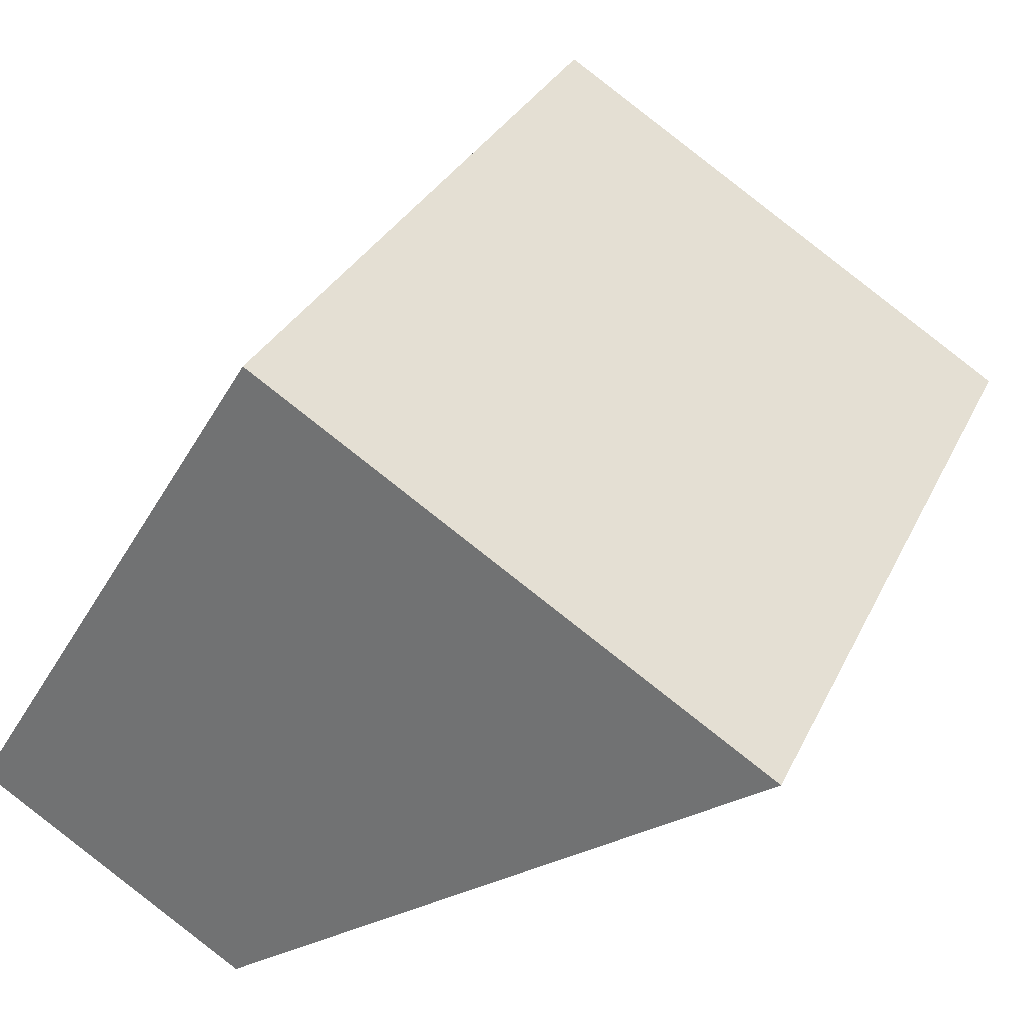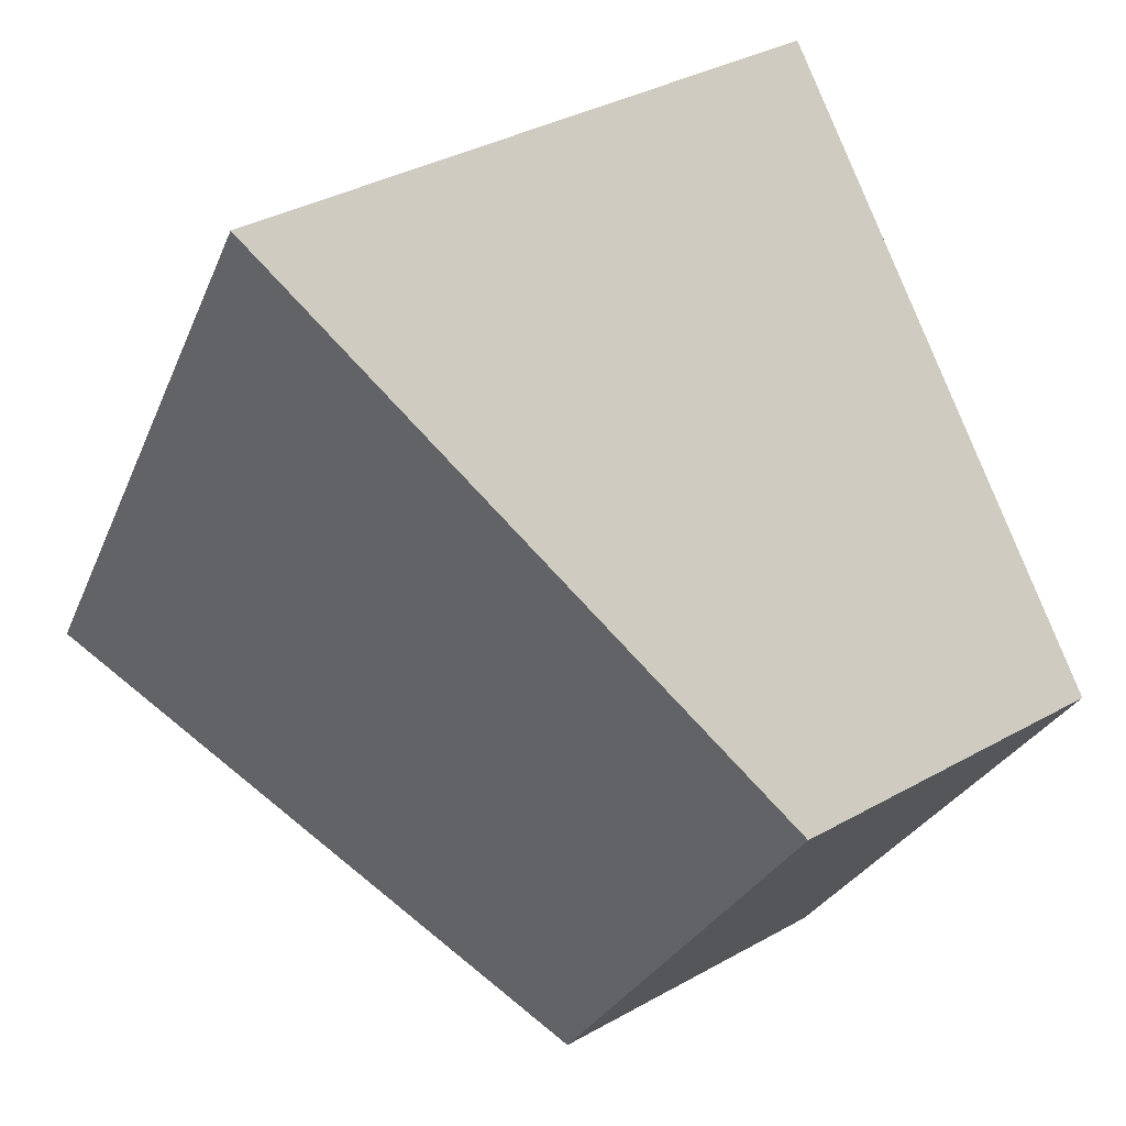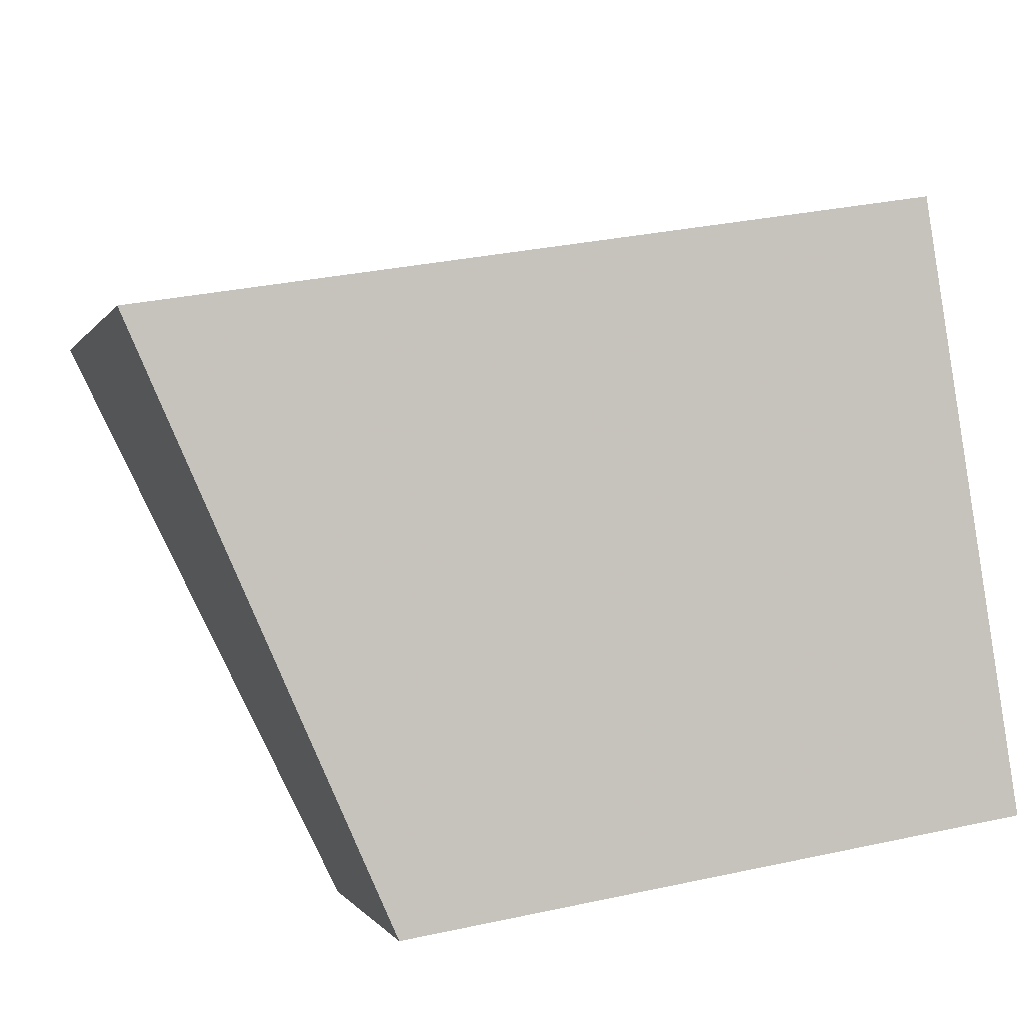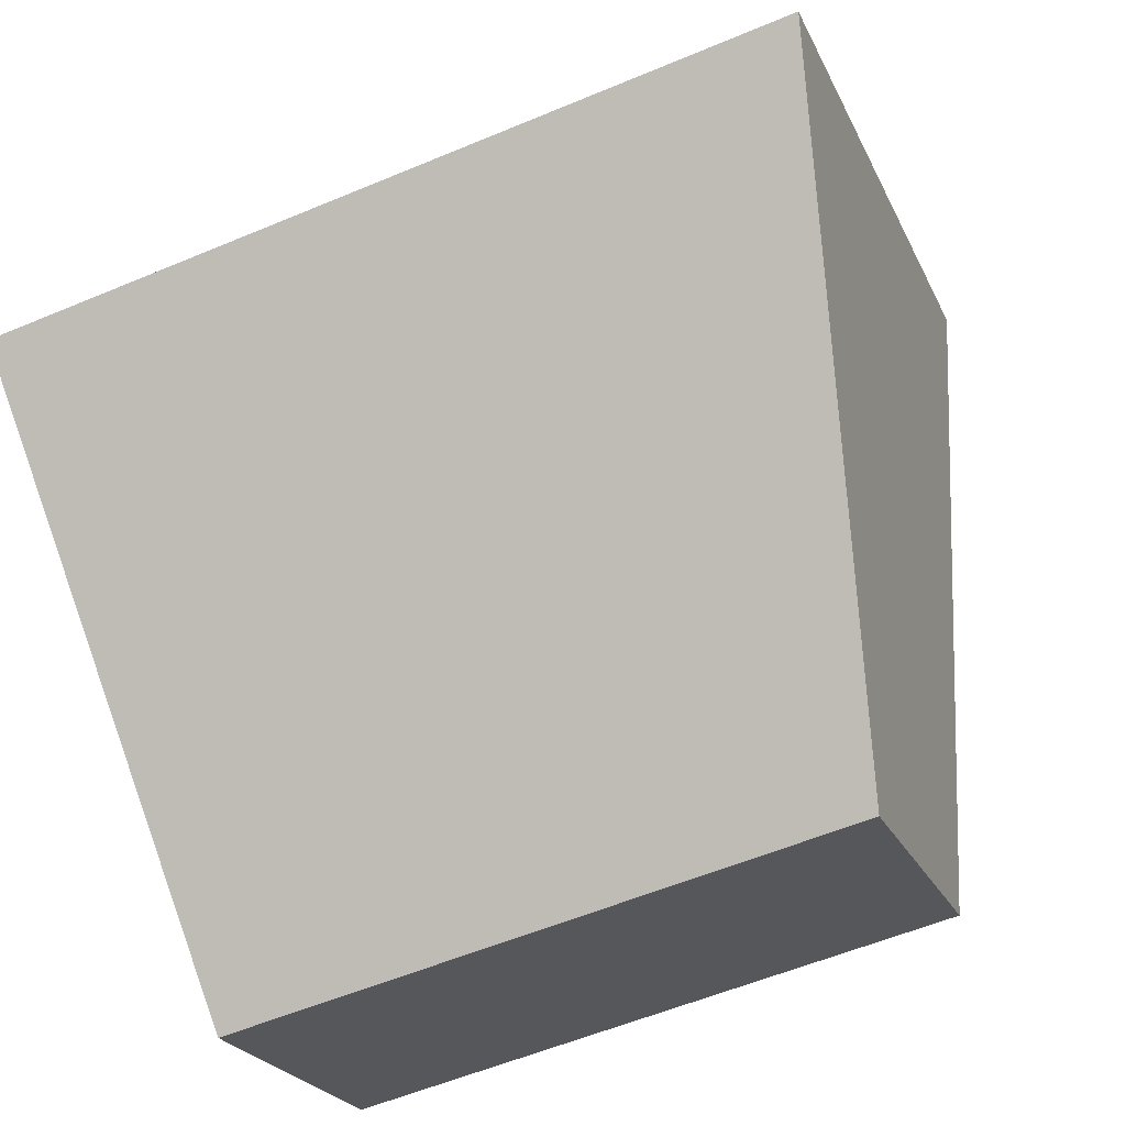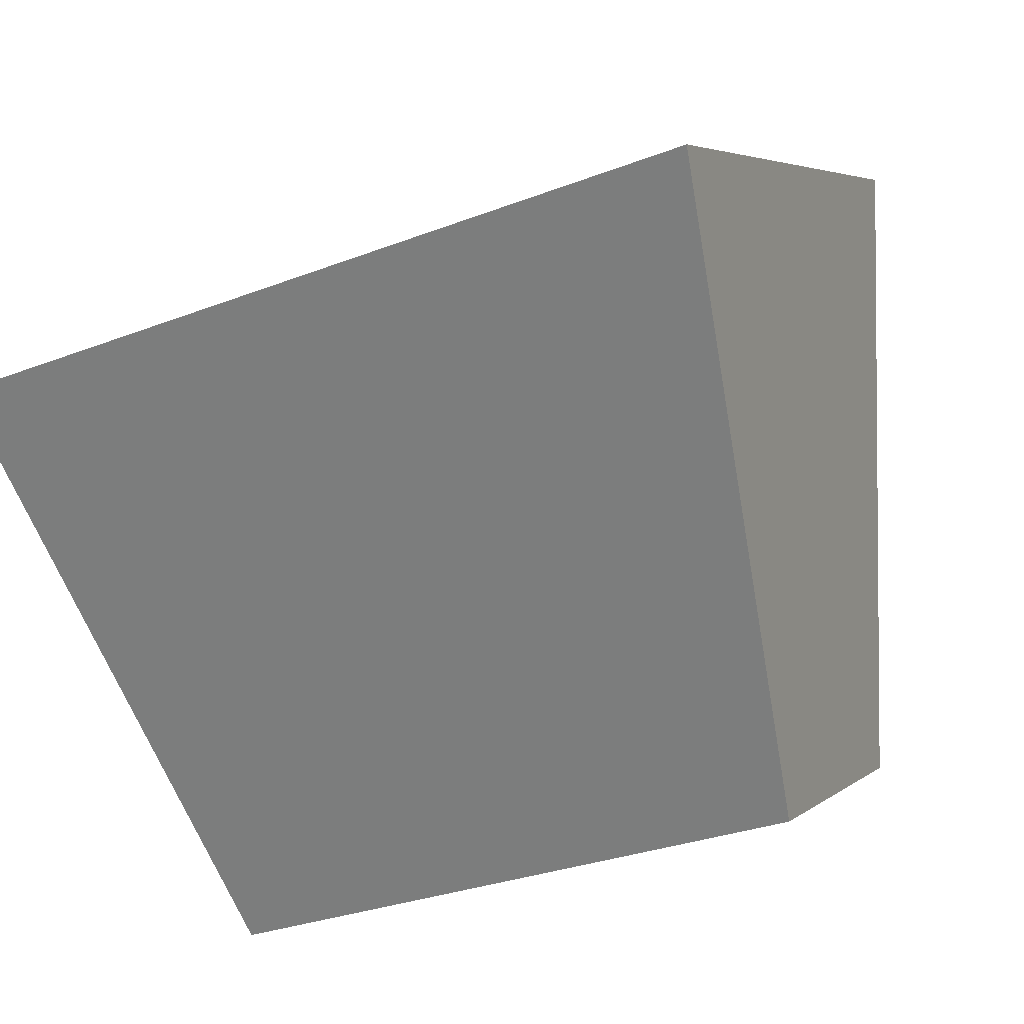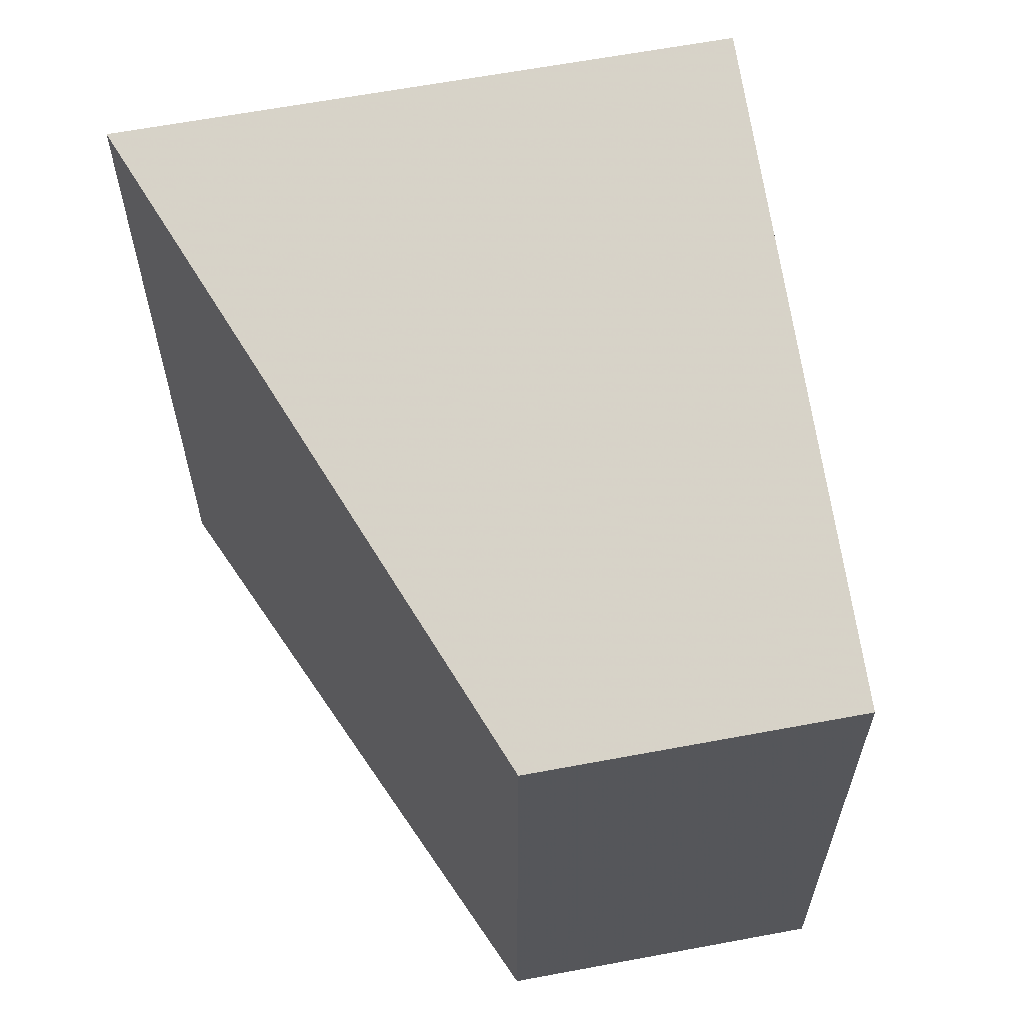
<metadata>
{"format":"obj","ext":"obj","renderer":"f3d","projection":"perspective","resolution":1024,"background":"white","views":[{"elev":30.9,"azim":22.1,"up":"+Z"},{"elev":-26.4,"azim":161.5,"up":"+Z"},{"elev":32.4,"azim":-106.8,"up":"+Z"},{"elev":-57.4,"azim":113.5,"up":"+Z"},{"elev":-30.7,"azim":118.9,"up":"+Z"},{"elev":63.4,"azim":-159.1,"up":"+Y"}]}
</metadata>
<code>
v 4.879 -0.05386 -2.631
v 4.834 -0.07669 -2.704
v 4.834 -0.1639 -2.704
v 4.879 -0.1639 -2.631
v 4.834 -0.07669 -2.704
v 4.872 -0.07669 -2.727
v 4.872 -0.1639 -2.727
v 4.834 -0.1639 -2.704
v 4.879 -0.1639 -2.631
v 4.834 -0.1639 -2.704
v 4.872 -0.1639 -2.727
v 4.947 -0.1639 -2.673
v 4.947 -0.05385 -2.673
v 4.879 -0.05386 -2.631
v 4.879 -0.1639 -2.631
v 4.947 -0.1639 -2.673
v 4.947 -0.05385 -2.673
v 4.872 -0.07669 -2.727
v 4.834 -0.07669 -2.704
v 4.879 -0.05386 -2.631
v 4.872 -0.07669 -2.727
v 4.947 -0.05385 -2.673
v 4.947 -0.1639 -2.673
v 4.872 -0.1639 -2.727
f 1 2 3
f 1 3 4
f 5 6 7
f 5 7 8
f 9 10 11
f 9 11 12
f 13 14 15
f 13 15 16
f 17 18 19
f 17 19 20
f 21 22 23
f 21 23 24

</code>
